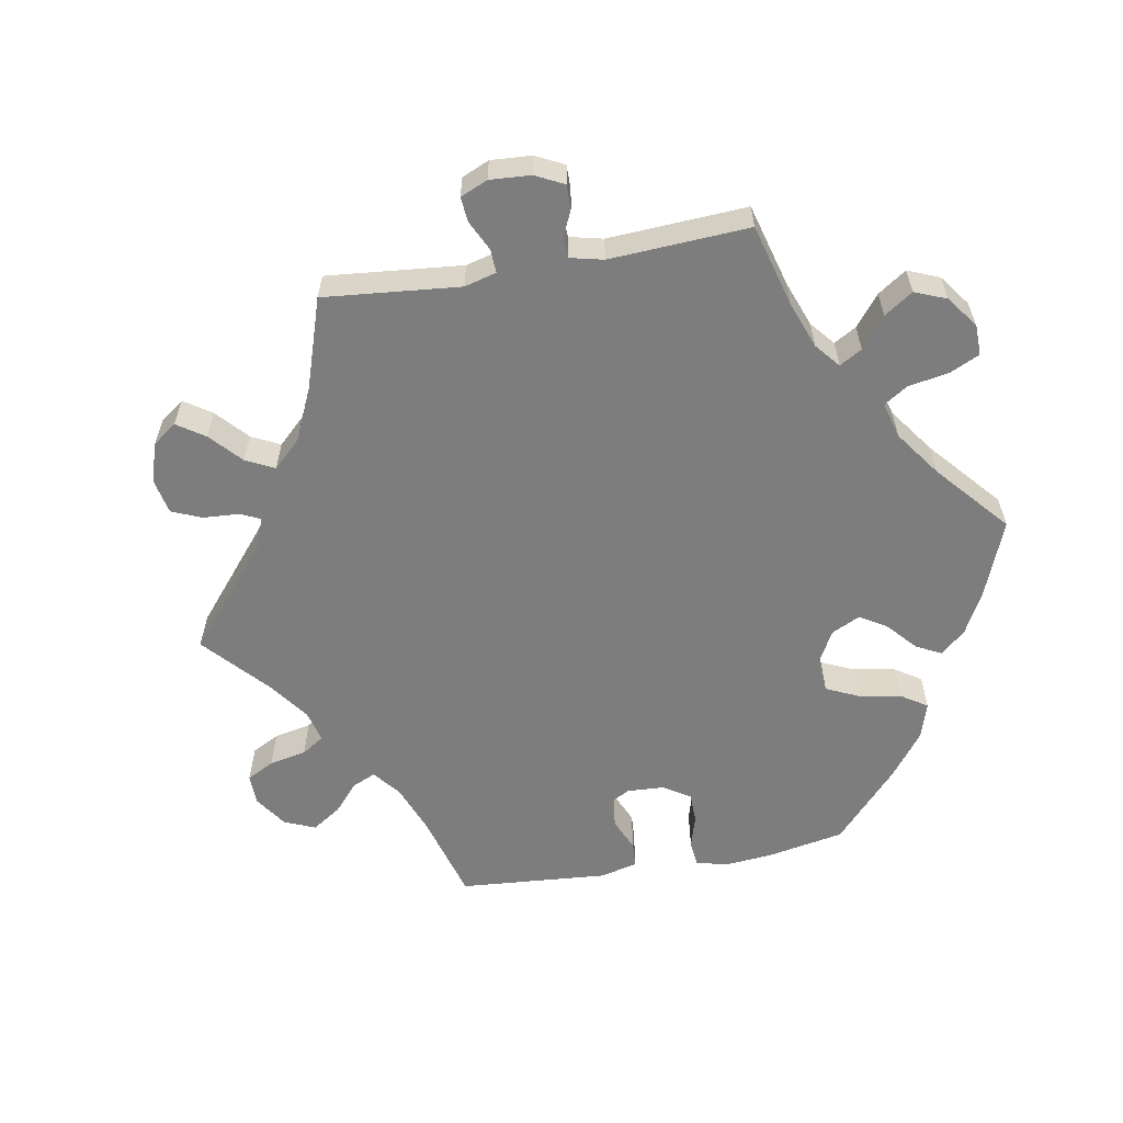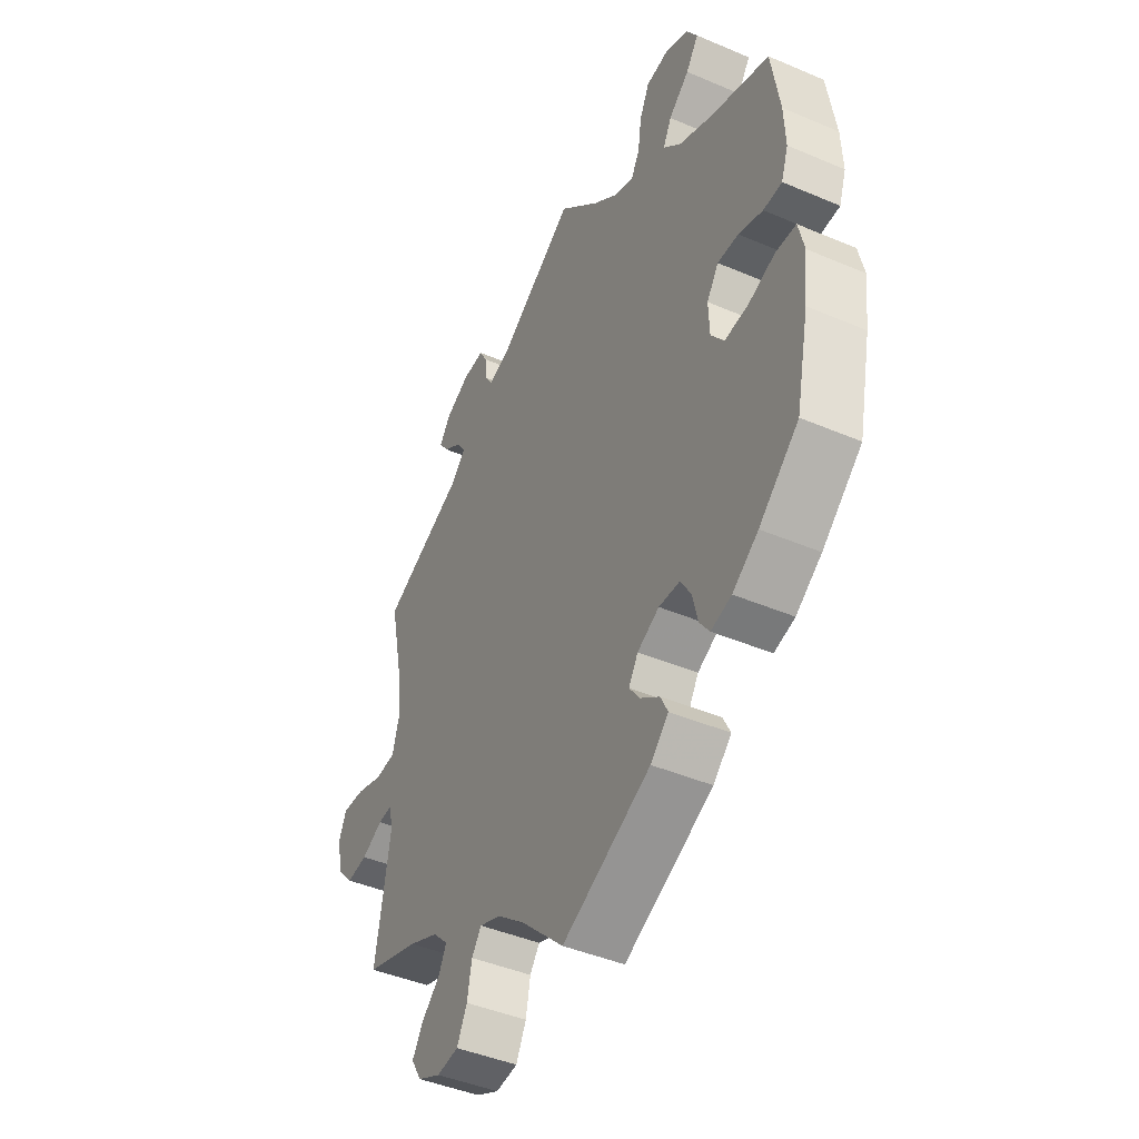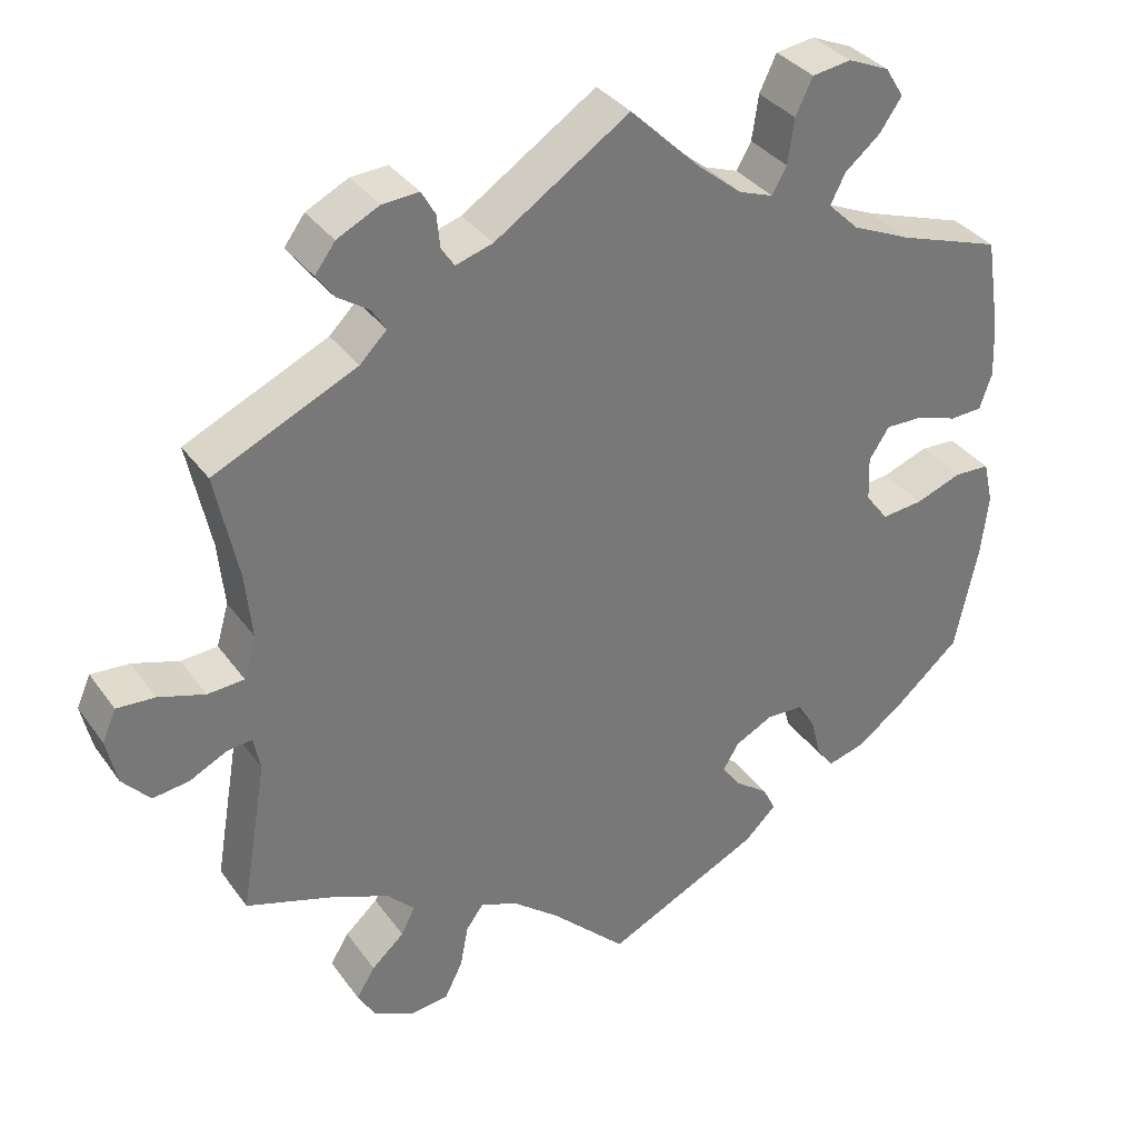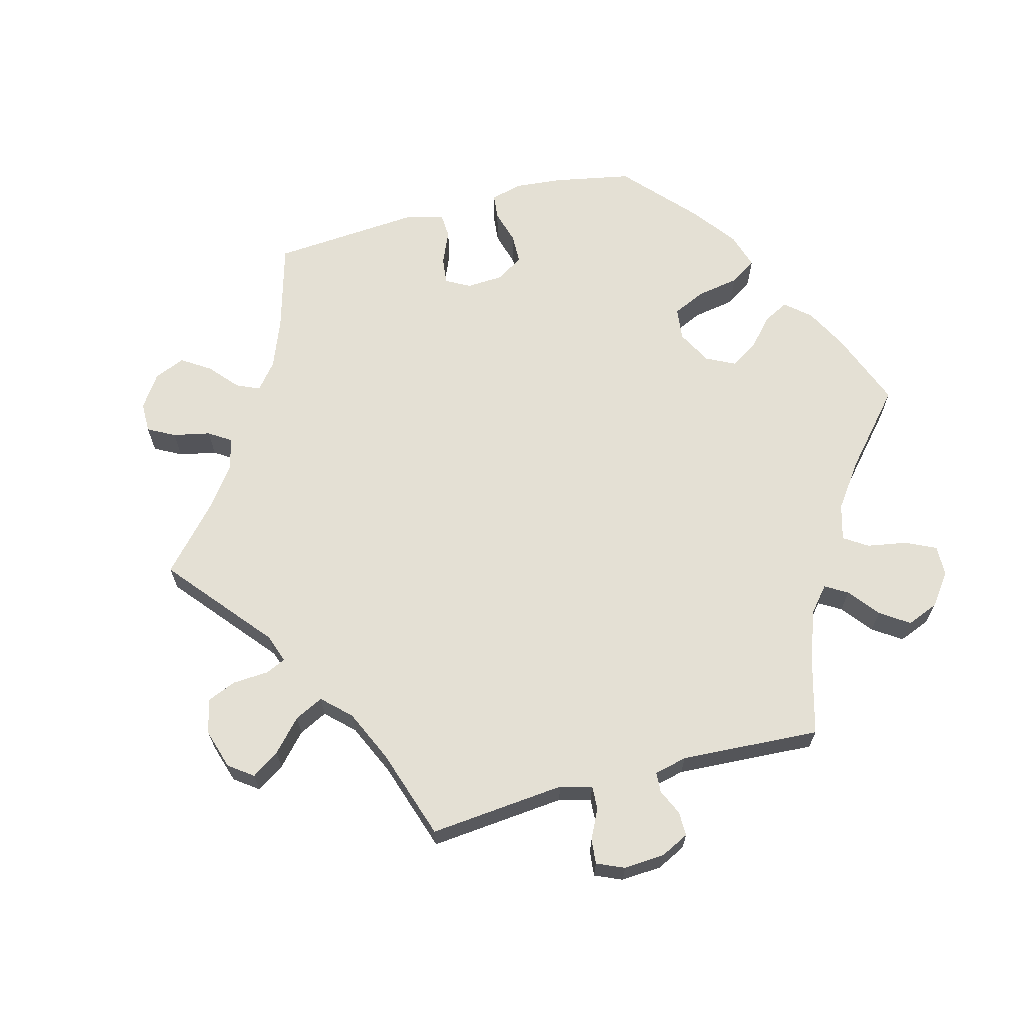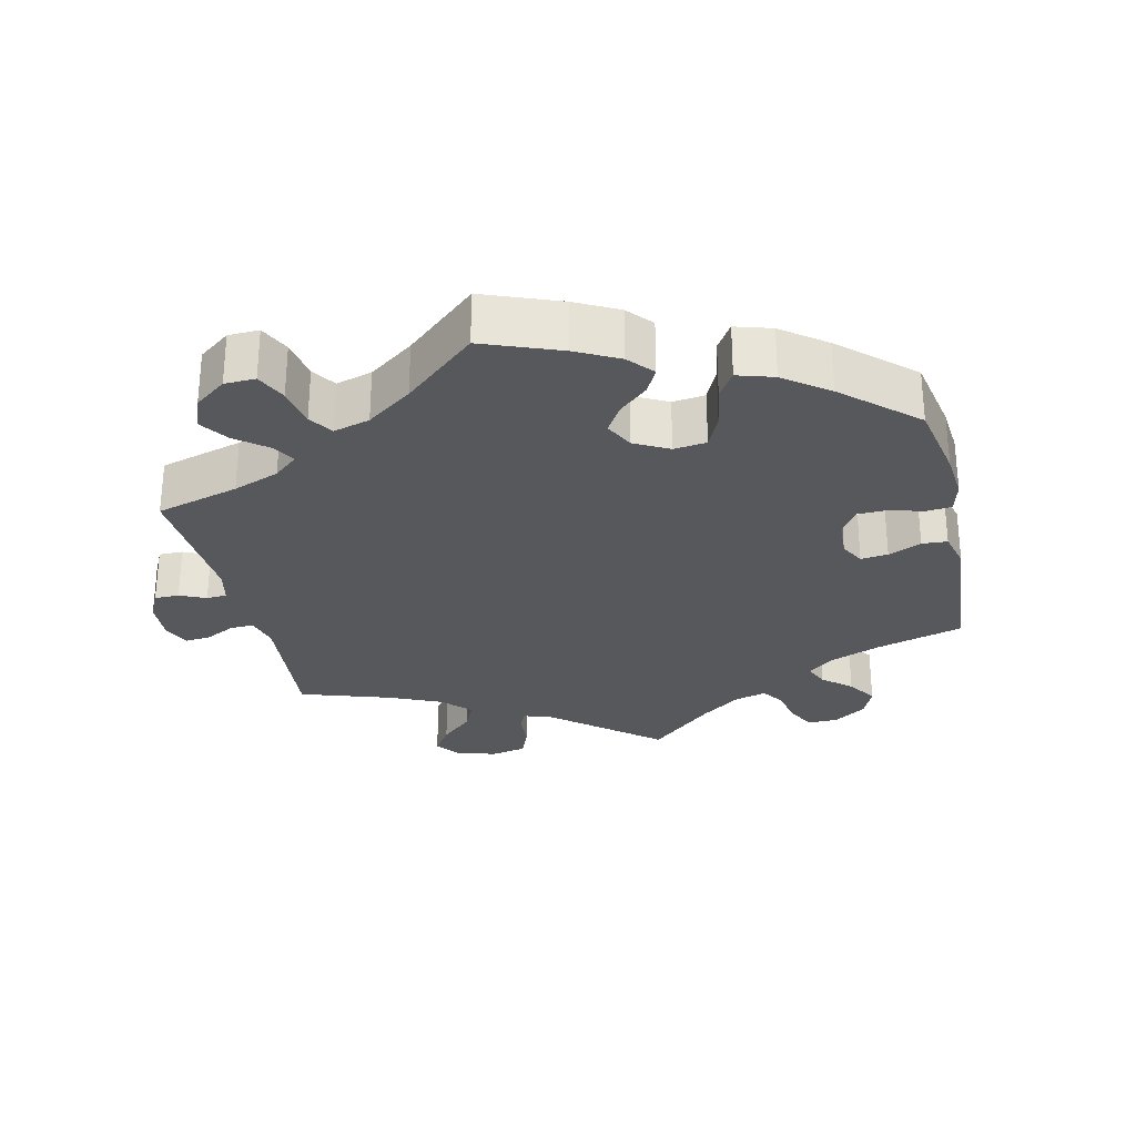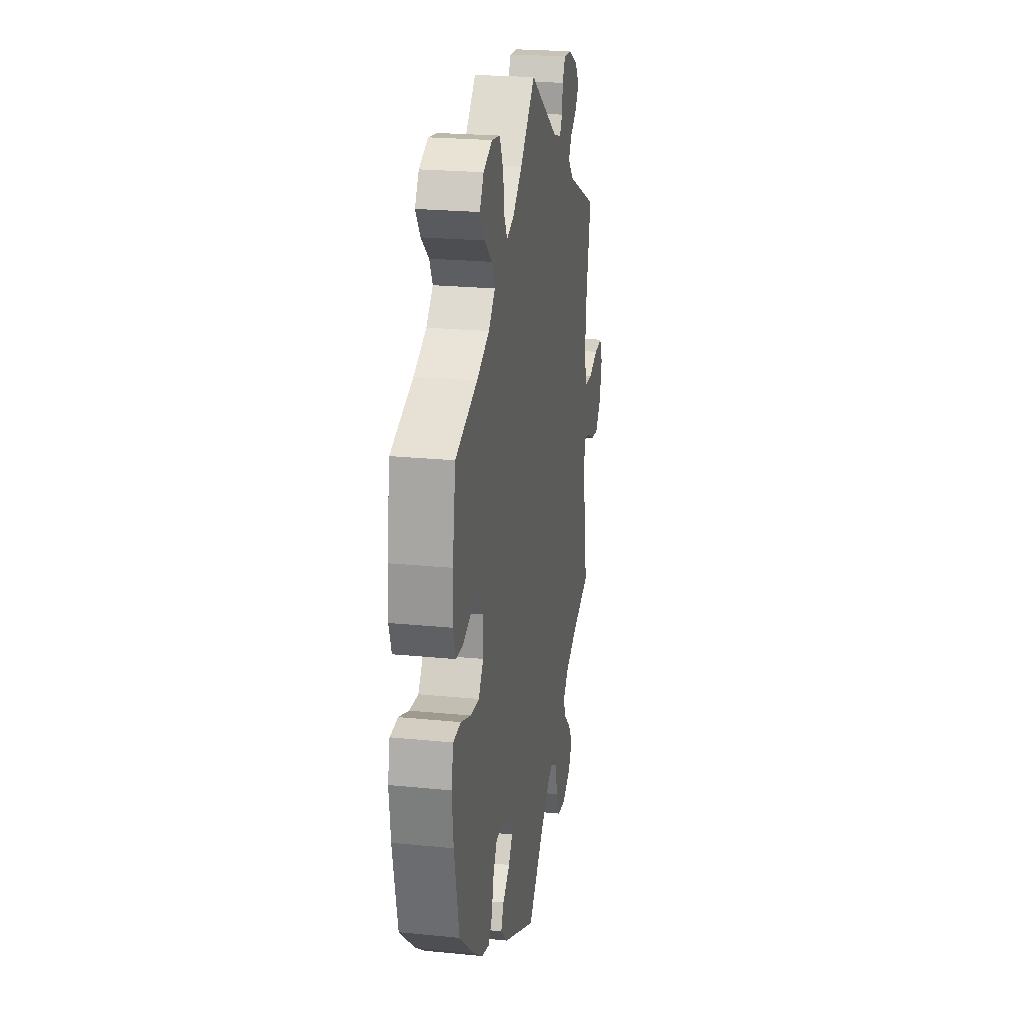
<metadata>
{"format":"obj","ext":"obj","renderer":"f3d","projection":"perspective","resolution":1024,"background":"white","views":[{"elev":-59.1,"azim":-20.1,"up":"+Y"},{"elev":-43.6,"azim":63.3,"up":"+Z"},{"elev":34.5,"azim":-30.5,"up":"+Z"},{"elev":66.0,"azim":-45.0,"up":"+Y"},{"elev":-28.4,"azim":72.9,"up":"+Y"},{"elev":22.7,"azim":99.7,"up":"+Z"}]}
</metadata>
<code>
v 0.087 0.07 0.493
v 0.141 0.07 0.449
v 0.183 0.07 0.434
v 0.201 0.07 0.466
v 0.209 0.07 0.521
v 0.23 0.07 0.565
v 0.278 0.07 0.572
v 0.329 0.07 0.55
v 0.352 0.07 0.513
v 0.325 0.07 0.474
v 0.281 0.07 0.437
v 0.263 0.07 0.401
v 0.301 0.07 0.364
v 0.373 0.07 0.332
v 0.5 0.07 0.289
v 0.518 0.07 0.175
v 0.521 0.07 0.107
v 0.506 0.07 0.063
v 0.466 0.07 0.061
v 0.414 0.07 0.078
v 0.369 0.07 0.079
v 0.344 0.07 0.041
v 0.346 0.07 -0.014
v 0.374 0.07 -0.051
v 0.425 0.07 -0.046
v 0.482 0.07 -0.025
v 0.526 0.07 -0.027
v 0.538 0.07 -0.079
v 0.529 0.07 -0.156
v 0.501 0.07 -0.288
v 0.416 0.07 -0.362
v 0.361 0.07 -0.401
v 0.317 0.07 -0.413
v 0.296 0.07 -0.384
v 0.284 0.07 -0.336
v 0.262 0.07 -0.3
v 0.217 0.07 -0.298
v 0.17 0.07 -0.322
v 0.15 0.07 -0.355
v 0.173 0.07 -0.386
v 0.214 0.07 -0.416
v 0.23 0.07 -0.448
v 0.191 0.07 -0.486
v 0 0.07 -0.578
v -0.093 0.07 -0.488
v -0.152 0.07 -0.441
v -0.197 0.07 -0.424
v -0.218 0.07 -0.453
v -0.228 0.07 -0.505
v -0.25 0.07 -0.549
v -0.297 0.07 -0.555
v -0.347 0.07 -0.531
v -0.369 0.07 -0.494
v -0.346 0.07 -0.457
v -0.306 0.07 -0.421
v -0.289 0.07 -0.387
v -0.322 0.07 -0.354
v -0.386 0.07 -0.326
v -0.501 0.07 -0.289
v -0.469 0.07 -0.101
v -0.477 0.07 -0.059
v -0.508 0.07 -0.062
v -0.554 0.07 -0.085
v -0.599 0.07 -0.091
v -0.633 0.07 -0.053
v -0.646 0.07 0.004
v -0.629 0.07 0.043
v -0.582 0.07 0.04
v -0.525 0.07 0.022
v -0.48 0.07 0.025
v -0.465 0.07 0.077
v -0.473 0.07 0.157
v -0.501 0.07 0.289
v -0.325 0.07 0.37
v -0.292 0.07 0.403
v -0.31 0.07 0.431
v -0.349 0.07 0.457
v -0.37 0.07 0.486
v -0.345 0.07 0.52
v -0.293 0.07 0.546
v -0.248 0.07 0.549
v -0.231 0.07 0.519
v -0.227 0.07 0.479
v -0.211 0.07 0.455
v -0.165 0.07 0.469
v 0 0.07 0.578
v 0.087 0 0.493
v 0.141 0 0.449
v 0.183 0 0.434
v 0.201 0 0.466
v 0.209 0 0.521
v 0.23 0 0.565
v 0.278 0 0.572
v 0.329 0 0.55
v 0.352 0 0.513
v 0.325 0 0.474
v 0.281 0 0.437
v 0.263 0 0.401
v 0.301 0 0.364
v 0.373 0 0.332
v 0.5 0 0.289
v 0.518 0 0.175
v 0.521 0 0.107
v 0.506 0 0.063
v 0.466 0 0.061
v 0.414 0 0.078
v 0.369 0 0.079
v 0.344 0 0.041
v 0.346 0 -0.014
v 0.374 0 -0.051
v 0.425 0 -0.046
v 0.482 0 -0.025
v 0.526 0 -0.027
v 0.538 0 -0.079
v 0.529 0 -0.156
v 0.501 0 -0.288
v 0.416 0 -0.362
v 0.361 0 -0.401
v 0.317 0 -0.413
v 0.296 0 -0.384
v 0.284 0 -0.336
v 0.262 0 -0.3
v 0.217 0 -0.298
v 0.17 0 -0.322
v 0.15 0 -0.355
v 0.173 0 -0.386
v 0.214 0 -0.416
v 0.23 0 -0.448
v 0.191 0 -0.486
v 0 0 -0.578
v -0.093 0 -0.488
v -0.152 0 -0.441
v -0.197 0 -0.424
v -0.218 0 -0.453
v -0.228 0 -0.505
v -0.25 0 -0.549
v -0.297 0 -0.555
v -0.347 0 -0.531
v -0.369 0 -0.494
v -0.346 0 -0.457
v -0.306 0 -0.421
v -0.289 0 -0.387
v -0.322 0 -0.354
v -0.386 0 -0.326
v -0.501 0 -0.289
v -0.469 0 -0.101
v -0.477 0 -0.059
v -0.508 0 -0.062
v -0.554 0 -0.085
v -0.599 0 -0.091
v -0.633 0 -0.053
v -0.646 0 0.004
v -0.629 0 0.043
v -0.582 0 0.04
v -0.525 0 0.022
v -0.48 0 0.025
v -0.465 0 0.077
v -0.473 0 0.157
v -0.501 0 0.289
v -0.325 0 0.37
v -0.292 0 0.403
v -0.31 0 0.431
v -0.349 0 0.457
v -0.37 0 0.486
v -0.345 0 0.52
v -0.293 0 0.546
v -0.248 0 0.549
v -0.231 0 0.519
v -0.227 0 0.479
v -0.211 0 0.455
v -0.165 0 0.469
v 0 0 0.578
f 85 86 1
f 84 85 1 2
f 80 81 82 83
f 80 83 84
f 79 80 84
f 76 77 78 79
f 75 76 79 84
f 74 75 84 2
f 72 73 74 2
f 66 67 68 69
f 66 69 70
f 65 66 70
f 62 63 64 65
f 61 62 65 70
f 60 61 70 71
f 58 59 60
f 57 58 60 71
f 52 53 54 55
f 52 55 56
f 51 52 56
f 48 49 50 51
f 47 48 51 56
f 46 47 56 57
f 42 43 44 45
f 40 41 42 45
f 39 40 45 46
f 38 39 46 57
f 32 33 34 35
f 32 35 36
f 31 32 36
f 30 31 36
f 29 30 36 37
f 25 26 27 28
f 24 25 28 29
f 17 18 19 20
f 17 20 21
f 14 15 16 17
f 13 14 17 21
f 12 13 21 22
f 8 9 10 11
f 8 11 12
f 7 8 12
f 4 5 6 7
f 3 4 7 12
f 37 38 57 71
f 24 29 37 71
f 23 24 71 72
f 12 22 23 72
f 2 3 12 72
f 87 172 171
f 88 87 171 170
f 169 168 167 166
f 170 169 166
f 170 166 165
f 165 164 163 162
f 170 165 162 161
f 88 170 161 160
f 88 160 159 158
f 155 154 153 152
f 156 155 152
f 156 152 151
f 151 150 149 148
f 156 151 148 147
f 157 156 147 146
f 146 145 144
f 157 146 144 143
f 141 140 139 138
f 142 141 138
f 142 138 137
f 137 136 135 134
f 142 137 134 133
f 143 142 133 132
f 131 130 129 128
f 131 128 127 126
f 132 131 126 125
f 143 132 125 124
f 121 120 119 118
f 122 121 118
f 122 118 117
f 122 117 116
f 123 122 116 115
f 114 113 112 111
f 115 114 111 110
f 106 105 104 103
f 107 106 103
f 103 102 101 100
f 107 103 100 99
f 108 107 99 98
f 97 96 95 94
f 98 97 94
f 98 94 93
f 93 92 91 90
f 98 93 90 89
f 157 143 124 123
f 157 123 115 110
f 158 157 110 109
f 158 109 108 98
f 158 98 89 88
f 1 87 88 2
f 2 88 89 3
f 3 89 90 4
f 4 90 91 5
f 5 91 92 6
f 6 92 93 7
f 7 93 94 8
f 8 94 95 9
f 9 95 96 10
f 10 96 97 11
f 11 97 98 12
f 12 98 99 13
f 13 99 100 14
f 14 100 101 15
f 15 101 102 16
f 16 102 103 17
f 17 103 104 18
f 18 104 105 19
f 19 105 106 20
f 20 106 107 21
f 21 107 108 22
f 22 108 109 23
f 23 109 110 24
f 24 110 111 25
f 25 111 112 26
f 26 112 113 27
f 27 113 114 28
f 28 114 115 29
f 29 115 116 30
f 30 116 117 31
f 31 117 118 32
f 32 118 119 33
f 33 119 120 34
f 34 120 121 35
f 35 121 122 36
f 36 122 123 37
f 37 123 124 38
f 38 124 125 39
f 39 125 126 40
f 40 126 127 41
f 41 127 128 42
f 42 128 129 43
f 43 129 130 44
f 44 130 131 45
f 45 131 132 46
f 46 132 133 47
f 47 133 134 48
f 48 134 135 49
f 49 135 136 50
f 50 136 137 51
f 51 137 138 52
f 52 138 139 53
f 53 139 140 54
f 54 140 141 55
f 55 141 142 56
f 56 142 143 57
f 57 143 144 58
f 58 144 145 59
f 59 145 146 60
f 60 146 147 61
f 61 147 148 62
f 62 148 149 63
f 63 149 150 64
f 64 150 151 65
f 65 151 152 66
f 66 152 153 67
f 67 153 154 68
f 68 154 155 69
f 69 155 156 70
f 70 156 157 71
f 71 157 158 72
f 72 158 159 73
f 73 159 160 74
f 74 160 161 75
f 75 161 162 76
f 76 162 163 77
f 77 163 164 78
f 78 164 165 79
f 79 165 166 80
f 80 166 167 81
f 81 167 168 82
f 82 168 169 83
f 83 169 170 84
f 84 170 171 85
f 85 171 172 86
f 86 172 87 1

</code>
